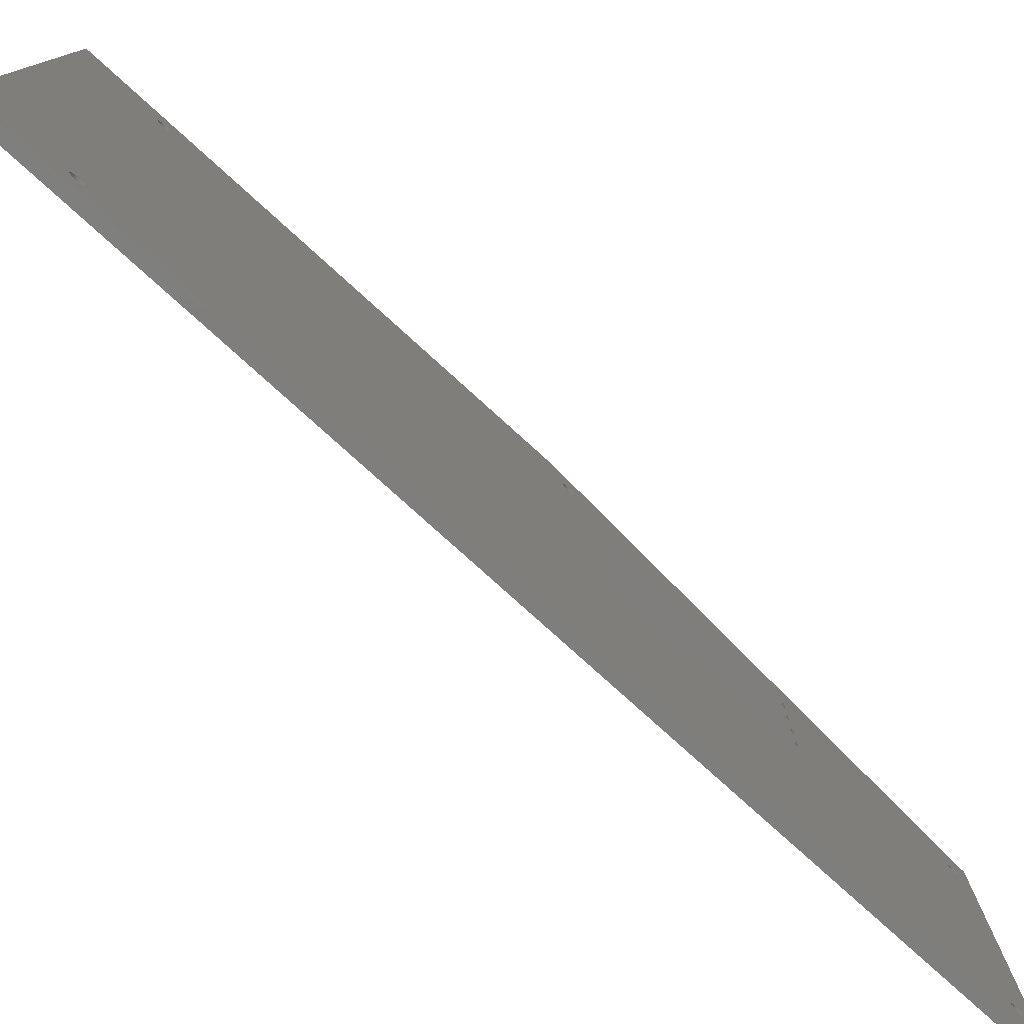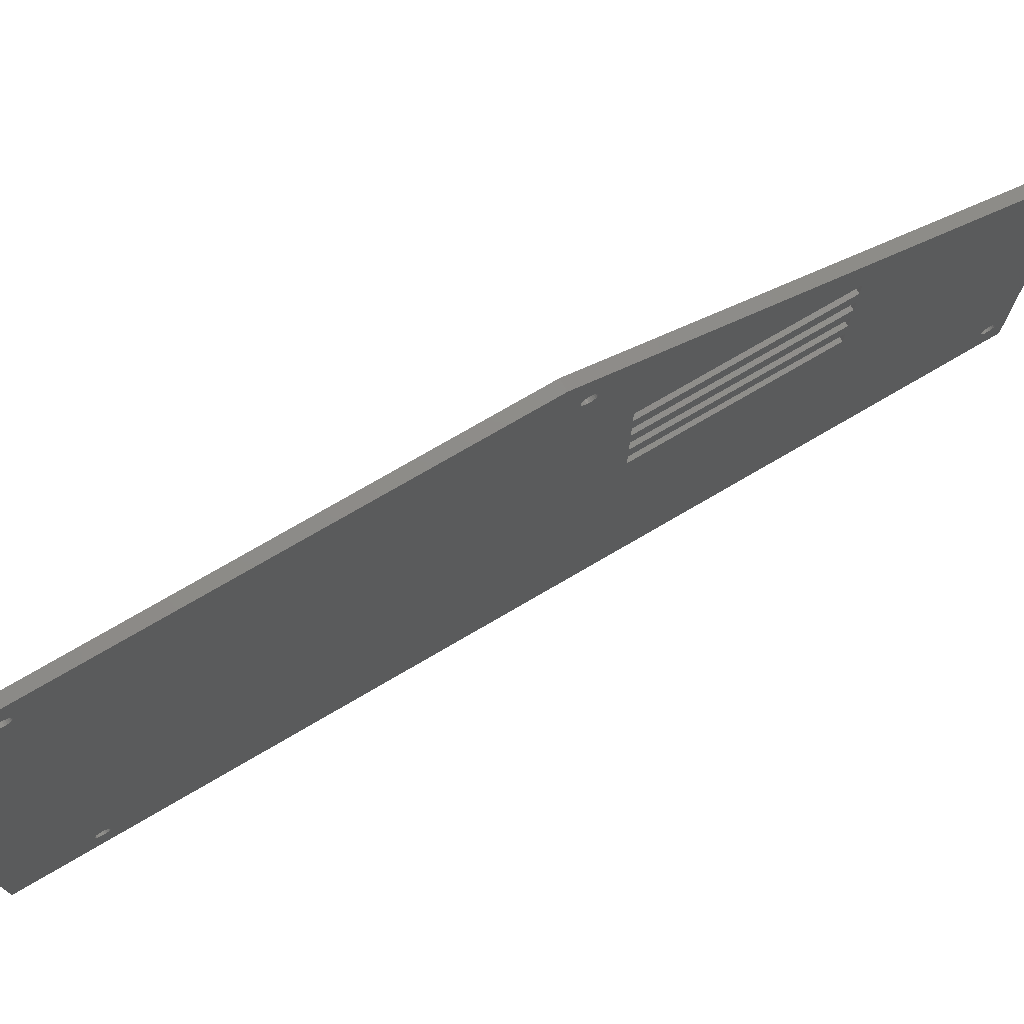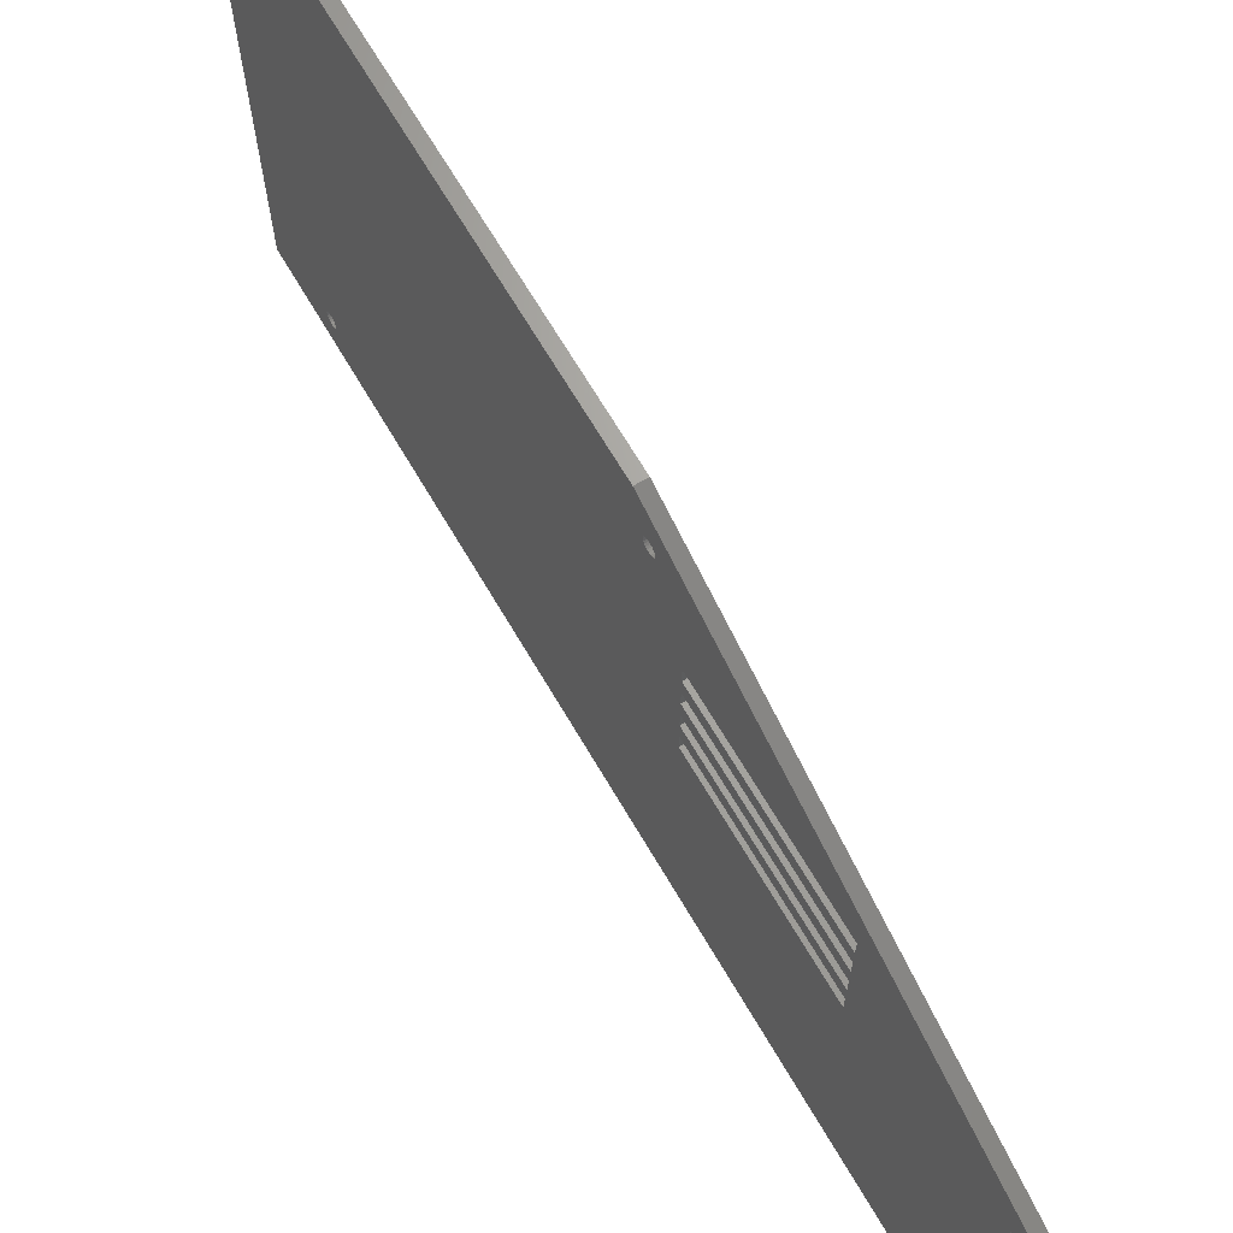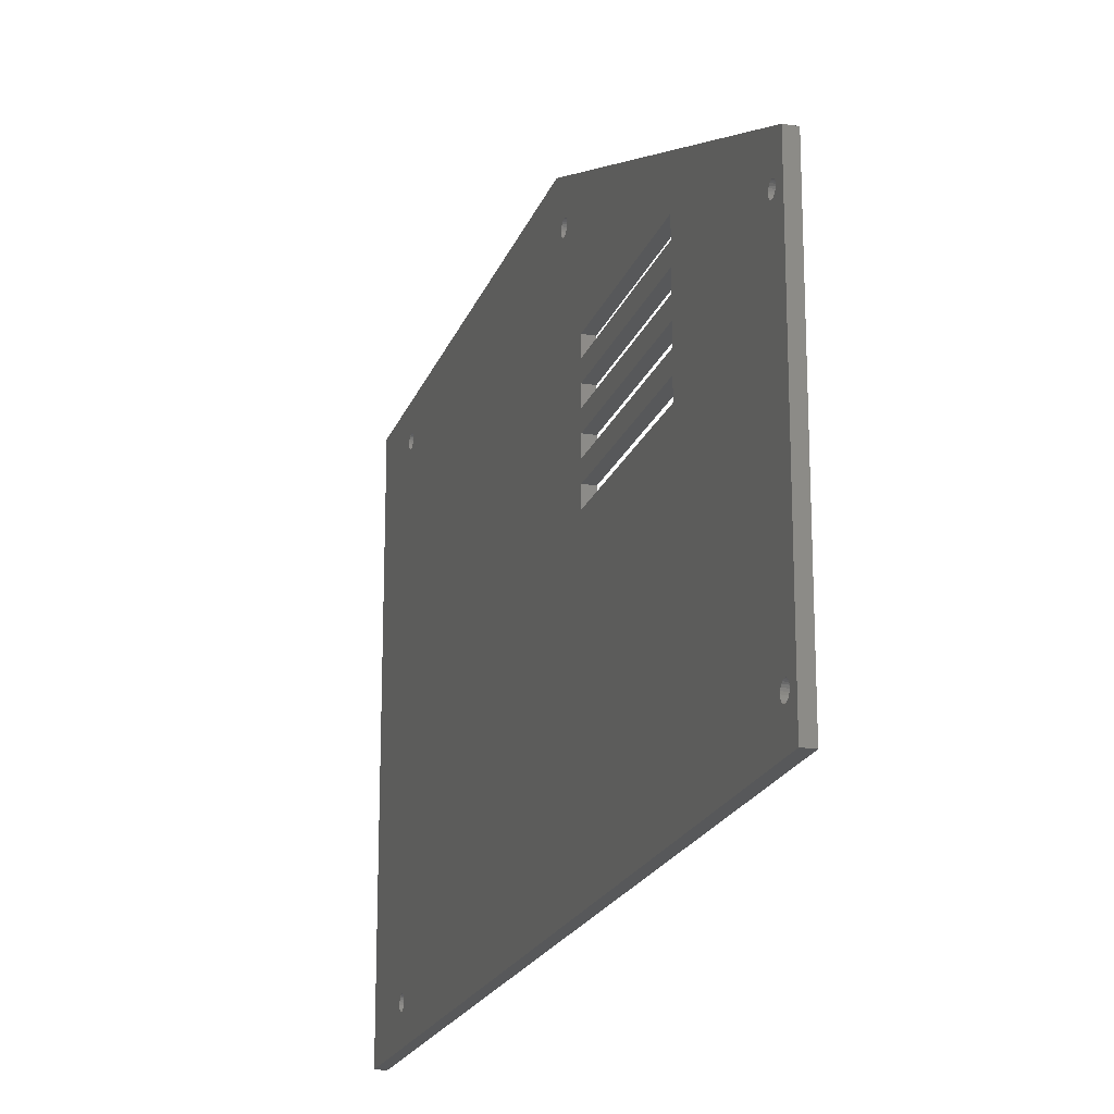
<metadata>
{"format":"stl","ext":"stl","renderer":"f3d","projection":"perspective","resolution":1024,"background":"white","views":[{"elev":-78.1,"azim":47.8,"up":"+Z"},{"elev":74.9,"azim":59.7,"up":"+Z"},{"elev":67.2,"azim":149.7,"up":"+Z"},{"elev":-19.7,"azim":163.6,"up":"+Z"}]}
</metadata>
<code>
# stl→obj: 301 verts, 634 faces
v 126 -317.8 150
v 123 -174.8 150
v 123 -317.8 150
v 126 -174.8 150
v 126 -58.21 8.586
v 123 -57.8 8.268
v 123 -58.21 8.586
v 126 -57.8 8.268
v 126 -54.86 9.482
v 123 -55.06 9
v 126 -55.06 9
v 123 -54.86 9.482
v 126 -54.86 10.52
v 123 -54.8 10
v 126 -54.8 10
v 123 -54.86 10.52
v 126 -56.28 8.068
v 123 -55.8 8.268
v 123 -56.28 8.068
v 126 -55.8 8.268
v 123 -317.8 0
v 126 -317.8 0
v 126 -57.31 8.068
v 123 -56.8 8
v 123 -57.31 8.068
v 126 -56.8 8
v 126 -51.8 0
v 123 -51.8 0
v 126 -55.06 11
v 123 -55.06 11
v 123 -51.8 96.75
v 126 -51.8 100.1
v 123 -51.8 100.1
v 123 -55.38 8.586
v 126 -55.38 8.586
v 123 -58.8 10
v 126 -58.73 9.482
v 123 -58.73 9.482
v 126 -58.8 10
v 126 -292.3 11.93
v 123 -292.8 12
v 123 -292.3 11.93
v 126 -292.8 12
v 126 -291.4 11.41
v 123 -291.8 11.73
v 123 -291.4 11.41
v 126 -291.8 11.73
v 126 -293.3 11.93
v 123 -293.8 11.73
v 123 -293.3 11.93
v 126 -293.8 11.73
v 123 -294.2 11.41
v 126 -294.5 11
v 123 -294.5 11
v 126 -294.2 11.41
v 126 -290.9 10.52
v 123 -290.8 10
v 126 -290.8 10
v 123 -290.9 10.52
v 126 -55.38 11.41
v 123 -55.38 11.41
v 123 -58.73 10.52
v 126 -58.73 10.52
v 126 -292.3 8.071
v 123 -291.8 8.271
v 123 -292.3 8.071
v 126 -291.8 8.271
v 123 -291.4 8.588
v 126 -291.4 8.588
v 126 -291.1 9.002
v 123 -291.1 9.002
v 123 -291.1 11
v 126 -291.1 11
v 126 -294.7 10.52
v 123 -294.7 10.52
v 126 -290.9 9.483
v 123 -290.9 9.483
v 123 -58.53 9
v 126 -58.53 9
v 123 -158.8 90
v 126 -158.8 85
v 123 -158.8 85
v 126 -158.8 90
v 123 -105.8 85
v 126 -105.8 85
v 126 -293.3 8.071
v 123 -292.8 8.003
v 123 -293.3 8.071
v 126 -292.8 8.003
v 123 -158.8 100
v 126 -158.8 95
v 123 -158.8 95
v 126 -158.8 100
v 126 -105.8 90
v 123 -105.8 90
v 126 -294.2 8.588
v 123 -293.8 8.271
v 123 -294.2 8.588
v 126 -293.8 8.271
v 123 -294.5 9.002
v 126 -294.5 9.002
v 123 -105.8 95
v 126 -105.8 95
v 126 -294.8 10
v 123 -294.8 10
v 126 -105.8 100
v 123 -105.8 100
v 126 -294.7 9.483
v 123 -294.7 9.483
v 126 -291.8 141.7
v 123 -292.3 141.9
v 123 -291.8 141.7
v 126 -292.3 141.9
v 126 -291.4 141.4
v 123 -291.1 141
v 126 -291.1 141
v 123 -291.4 141.4
v 126 -290.9 139.5
v 123 -291.1 139
v 126 -291.1 139
v 123 -290.9 139.5
v 123 -291.4 138.6
v 126 -291.4 138.6
v 126 -293.3 141.9
v 123 -293.8 141.7
v 123 -293.3 141.9
v 126 -293.8 141.7
v 126 -293.3 138.1
v 123 -292.8 138
v 123 -293.3 138.1
v 126 -292.8 138
v 126 -293.8 138.3
v 123 -293.8 138.3
v 126 -294.2 138.6
v 123 -294.2 138.6
v 126 -291.8 138.3
v 123 -291.8 138.3
v 126 -292.8 142
v 123 -292.8 142
v 126 -292.3 138.1
v 123 -292.3 138.1
v 123 -294.5 139
v 126 -294.5 139
v 126 -290.8 140
v 123 -290.8 140
v 123 -290.9 140.5
v 126 -290.9 140.5
v 123 -294.8 140
v 126 -294.7 139.5
v 123 -294.7 139.5
v 126 -294.8 140
v 123 -294.5 141
v 126 -294.7 140.5
v 123 -294.7 140.5
v 126 -294.5 141
v 123 -294.2 141.4
v 126 -294.2 141.4
v 120 -122.8 74
v 120 -314.8 72
v 120 -314.8 74
v 120 -125.8 72
v 120 -122.8 65
v 120 -125.8 68
v 120 -314.8 65
v 120 -314.8 68
v 123 -314.8 65
v 123 -122.8 65
v 123 -314.8 68
v 123 -125.8 68
v 123 -314.8 74
v 123 -122.8 74
v 123 -125.8 72
v 123 -314.8 72
v 126 -56.28 11.93
v 123 -56.8 12
v 123 -56.28 11.93
v 126 -56.8 12
v 123 -55.8 11.73
v 126 -55.8 11.73
v 123 -57.31 11.93
v 126 -57.31 11.93
v 123 -58.53 11
v 126 -58.53 11
v 123 -57.8 11.73
v 126 -57.8 11.73
v 123 -58.21 11.41
v 126 -58.21 11.41
v 126 -55.12 90.79
v 123 -55.3 90.37
v 126 -55.3 90.37
v 123 -55.12 90.79
v 123 -55.57 90.01
v 126 -55.57 90.01
v 126 -55.93 89.74
v 123 -55.93 89.74
v 126 -56.35 89.56
v 123 -56.35 89.56
v 126 -56.8 89.51
v 123 -56.8 89.51
v 126 -57.24 89.56
v 123 -57.24 89.56
v 126 -57.66 89.74
v 123 -57.66 89.74
v 126 -58.02 90.01
v 123 -58.02 90.01
v 123 -58.3 90.37
v 126 -58.3 90.37
v 123 -58.47 90.79
v 126 -58.47 90.79
v 123 -58.53 91.24
v 126 -58.53 91.24
v 123 -58.47 91.69
v 126 -58.47 91.69
v 123 -58.3 92.1
v 126 -58.3 92.1
v 123 -58.02 92.46
v 126 -58.02 92.46
v 126 -57.66 92.74
v 123 -57.66 92.74
v 126 -57.24 92.91
v 123 -57.24 92.91
v 126 -56.8 92.97
v 123 -56.8 92.97
v 126 -56.35 92.91
v 123 -56.35 92.91
v 126 -55.93 92.74
v 123 -55.93 92.74
v 126 -55.57 92.46
v 123 -55.57 92.46
v 123 -55.3 92.1
v 126 -55.3 92.1
v 123 -55.12 91.69
v 126 -55.12 91.69
v 123 -55.06 91.24
v 126 -55.06 91.24
v 126 -168.3 138.4
v 123 -168 138
v 126 -168 138
v 123 -168.3 138.4
v 123 -168.8 138.7
v 126 -168.8 138.7
v 123 -169.2 138.9
v 126 -169.2 138.9
v 123 -169.8 139
v 126 -169.8 139
v 123 -170.3 138.9
v 126 -170.3 138.9
v 123 -170.8 138.7
v 126 -170.8 138.7
v 123 -171.2 138.4
v 126 -171.2 138.4
v 126 -171.5 138
v 123 -171.5 138
v 126 -171.7 137.5
v 123 -171.7 137.5
v 126 -171.8 137
v 123 -171.8 137
v 126 -171.7 136.5
v 123 -171.7 136.5
v 126 -171.5 136
v 123 -171.5 136
v 126 -171.2 135.6
v 123 -171.2 135.6
v 123 -170.8 135.3
v 126 -170.8 135.3
v 123 -170.3 135.1
v 126 -170.3 135.1
v 123 -169.8 135
v 126 -169.8 135
v 123 -169.2 135.1
v 126 -169.2 135.1
v 123 -168.8 135.3
v 126 -168.8 135.3
v 123 -168.3 135.6
v 126 -168.3 135.6
v 126 -168 136
v 123 -168 136
v 126 -167.8 136.5
v 123 -167.8 136.5
v 126 -167.8 137
v 123 -167.8 137
v 126 -167.8 137.5
v 123 -167.8 137.5
v 126 -105.8 80
v 123 -158.8 80
v 123 -105.8 80
v 126 -158.8 80
v 126 -158.8 75
v 123 -158.8 75
v 123 -105.8 75
v 126 -105.8 75
v 126 -105.8 105
v 126 -105.8 110
v 126 -158.8 110
v 126 -158.8 105
v 123 -105.8 110
v 123 -158.8 110
v 123 -105.8 105
v 123 -122.8 70
v 123 -122.8 69.96
v 123 -158.8 105
f 1 2 3
f 2 1 4
f 5 6 7
f 6 5 8
f 9 10 11
f 10 9 12
f 13 14 15
f 14 13 16
f 17 18 19
f 18 17 20
f 1 21 22
f 21 1 3
f 23 24 25
f 24 23 26
f 8 25 6
f 25 8 23
f 27 21 28
f 21 27 22
f 29 16 13
f 16 29 30
f 26 19 24
f 19 26 17
f 31 27 28
f 27 31 32
f 32 31 33
f 11 34 35
f 34 11 10
f 15 12 9
f 12 15 14
f 20 34 18
f 34 20 35
f 36 37 38
f 37 36 39
f 40 41 42
f 41 40 43
f 44 45 46
f 45 44 47
f 48 49 50
f 49 48 51
f 52 53 54
f 53 52 55
f 56 57 58
f 57 56 59
f 60 30 29
f 30 60 61
f 62 39 36
f 39 62 63
f 64 65 66
f 65 64 67
f 67 68 65
f 68 67 69
f 70 68 69
f 68 70 71
f 43 50 41
f 50 43 48
f 44 72 73
f 72 44 46
f 51 52 49
f 52 51 55
f 54 74 75
f 74 54 53
f 76 71 70
f 71 76 77
f 78 5 7
f 5 78 79
f 58 77 76
f 77 58 57
f 47 42 45
f 42 47 40
f 73 59 56
f 59 73 72
f 38 79 78
f 79 38 37
f 80 81 82
f 81 80 83
f 81 84 82
f 84 81 85
f 86 87 88
f 87 86 89
f 90 91 92
f 91 90 93
f 94 84 85
f 84 94 95
f 89 66 87
f 66 89 64
f 96 97 98
f 97 96 99
f 100 96 98
f 96 100 101
f 91 102 92
f 102 91 103
f 94 80 95
f 80 94 83
f 99 88 97
f 88 99 86
f 75 104 105
f 104 75 74
f 106 102 103
f 102 106 107
f 106 90 107
f 90 106 93
f 105 108 109
f 108 105 104
f 109 101 100
f 101 109 108
f 110 111 112
f 111 110 113
f 114 115 116
f 115 114 117
f 118 119 120
f 119 118 121
f 120 122 123
f 122 120 119
f 124 125 126
f 125 124 127
f 128 129 130
f 129 128 131
f 132 130 133
f 130 132 128
f 134 133 135
f 133 134 132
f 136 122 137
f 122 136 123
f 138 126 139
f 126 138 124
f 140 137 141
f 137 140 136
f 131 141 129
f 141 131 140
f 114 112 117
f 112 114 110
f 142 134 135
f 134 142 143
f 144 121 118
f 121 144 145
f 113 139 111
f 139 113 138
f 116 146 147
f 146 116 115
f 147 145 144
f 145 147 146
f 148 149 150
f 149 148 151
f 152 153 154
f 153 152 155
f 154 151 148
f 151 154 153
f 127 156 125
f 156 127 157
f 156 155 152
f 155 156 157
f 150 143 142
f 143 150 149
f 158 159 160
f 159 158 161
f 161 158 162
f 163 164 165
f 164 163 162
f 162 163 161
f 162 166 164
f 166 162 167
f 168 164 166
f 164 168 165
f 168 163 165
f 163 168 169
f 170 158 160
f 158 170 171
f 172 163 169
f 163 172 161
f 170 159 173
f 159 170 160
f 172 159 161
f 159 172 173
f 174 175 176
f 175 174 177
f 60 178 61
f 178 60 179
f 179 176 178
f 176 179 174
f 177 180 175
f 180 177 181
f 182 63 62
f 63 182 183
f 181 184 180
f 184 181 185
f 185 186 184
f 186 185 187
f 186 183 182
f 183 186 187
f 188 189 190
f 189 188 191
f 190 192 193
f 192 190 189
f 194 192 195
f 192 194 193
f 196 195 197
f 195 196 194
f 198 197 199
f 197 198 196
f 200 199 201
f 199 200 198
f 202 201 203
f 201 202 200
f 204 203 205
f 203 204 202
f 206 204 205
f 204 206 207
f 208 207 206
f 207 208 209
f 210 209 208
f 209 210 211
f 212 211 210
f 211 212 213
f 214 213 212
f 213 214 215
f 216 215 214
f 215 216 217
f 218 216 219
f 216 218 217
f 220 219 221
f 219 220 218
f 222 221 223
f 221 222 220
f 224 223 225
f 223 224 222
f 226 225 227
f 225 226 224
f 228 227 229
f 227 228 226
f 228 230 231
f 230 228 229
f 231 232 233
f 232 231 230
f 233 234 235
f 234 233 232
f 235 191 188
f 191 235 234
f 236 237 238
f 237 236 239
f 236 240 239
f 240 236 241
f 241 242 240
f 242 241 243
f 243 244 242
f 244 243 245
f 245 246 244
f 246 245 247
f 247 248 246
f 248 247 249
f 249 250 248
f 250 249 251
f 250 252 253
f 252 250 251
f 253 254 255
f 254 253 252
f 255 256 257
f 256 255 254
f 257 258 259
f 258 257 256
f 259 260 261
f 260 259 258
f 261 262 263
f 262 261 260
f 262 264 263
f 264 262 265
f 265 266 264
f 266 265 267
f 267 268 266
f 268 267 269
f 269 270 268
f 270 269 271
f 271 272 270
f 272 271 273
f 273 274 272
f 274 273 275
f 276 274 275
f 274 276 277
f 278 277 276
f 277 278 279
f 280 279 278
f 279 280 281
f 282 281 280
f 281 282 283
f 238 283 282
f 283 238 237
f 284 285 286
f 285 284 287
f 285 288 289
f 288 285 287
f 288 290 289
f 290 288 291
f 284 290 291
f 290 284 286
f 1 138 4
f 138 1 124
f 124 1 127
f 127 1 157
f 157 1 155
f 155 1 153
f 153 1 151
f 4 138 113
f 4 113 110
f 4 110 114
f 4 114 116
f 4 116 147
f 4 147 144
f 104 149 151
f 149 104 74
f 149 74 143
f 143 74 53
f 143 53 134
f 134 53 55
f 134 55 132
f 132 55 51
f 132 51 128
f 128 51 48
f 128 48 131
f 131 48 43
f 131 43 40
f 131 40 140
f 140 40 47
f 140 47 136
f 136 47 44
f 136 44 123
f 123 44 73
f 123 73 120
f 120 73 56
f 120 56 118
f 118 56 58
f 118 58 144
f 94 91 83
f 91 94 103
f 103 94 106
f 106 94 292
f 292 94 293
f 187 211 183
f 211 187 209
f 209 187 207
f 207 187 204
f 204 187 185
f 204 185 202
f 202 185 181
f 202 181 200
f 200 181 177
f 200 177 198
f 198 177 174
f 198 174 196
f 196 174 194
f 194 174 179
f 194 179 193
f 193 179 60
f 193 60 190
f 190 60 29
f 190 29 188
f 188 29 235
f 235 29 13
f 22 108 1
f 108 22 101
f 101 22 96
f 96 22 99
f 99 22 86
f 86 22 89
f 89 22 27
f 1 108 104
f 1 104 151
f 89 27 64
f 64 27 67
f 67 27 69
f 69 27 70
f 70 27 76
f 76 27 58
f 58 27 144
f 144 27 288
f 144 288 4
f 4 288 258
f 4 258 256
f 258 288 260
f 260 288 262
f 262 288 265
f 265 288 267
f 267 288 269
f 269 288 271
f 271 288 273
f 273 288 275
f 275 288 276
f 276 288 278
f 278 288 280
f 288 27 79
f 288 79 291
f 291 79 284
f 284 79 85
f 85 79 94
f 94 79 37
f 94 37 39
f 79 27 5
f 5 27 8
f 8 27 23
f 23 27 26
f 26 27 17
f 17 27 20
f 20 27 35
f 35 27 11
f 11 27 9
f 9 27 15
f 4 243 32
f 243 4 245
f 245 4 247
f 247 4 249
f 249 4 251
f 251 4 252
f 252 4 254
f 254 4 256
f 32 243 241
f 32 241 236
f 32 236 238
f 32 238 282
f 32 282 280
f 32 280 293
f 293 280 294
f 294 280 288
f 294 288 287
f 294 287 81
f 294 81 83
f 294 83 91
f 294 91 93
f 294 93 295
f 32 293 94
f 32 94 217
f 217 94 215
f 215 94 213
f 213 94 211
f 211 94 39
f 211 39 63
f 211 63 183
f 32 217 218
f 32 218 220
f 32 220 222
f 32 222 224
f 32 224 226
f 32 226 228
f 32 228 231
f 32 231 233
f 32 233 235
f 32 235 13
f 32 13 15
f 32 15 27
f 284 81 287
f 81 284 85
f 106 295 93
f 295 106 292
f 168 173 169
f 173 168 170
f 169 173 172
f 2 255 257
f 255 2 253
f 253 2 250
f 250 2 248
f 248 2 246
f 246 2 244
f 244 2 242
f 242 2 33
f 242 33 240
f 240 33 239
f 239 33 237
f 237 33 283
f 283 33 281
f 281 33 296
f 281 296 297
f 296 33 298
f 298 33 107
f 107 33 102
f 102 33 95
f 95 33 84
f 84 33 286
f 286 33 290
f 290 33 216
f 290 216 214
f 290 214 212
f 290 212 210
f 290 210 36
f 36 210 62
f 216 33 219
f 219 33 221
f 221 33 223
f 223 33 225
f 225 33 227
f 227 33 229
f 229 33 230
f 230 33 232
f 232 33 234
f 234 33 30
f 30 33 16
f 16 33 14
f 21 87 28
f 87 21 88
f 88 21 97
f 97 21 98
f 98 21 100
f 100 21 109
f 109 21 166
f 166 21 168
f 109 166 105
f 28 87 66
f 28 66 65
f 28 65 68
f 28 68 71
f 28 71 77
f 28 77 57
f 28 57 167
f 28 167 299
f 28 299 171
f 28 171 78
f 78 171 290
f 78 290 38
f 38 290 36
f 28 78 7
f 28 7 6
f 28 6 25
f 28 25 24
f 28 24 19
f 28 19 18
f 28 18 34
f 28 34 10
f 28 10 12
f 28 12 14
f 28 14 33
f 28 33 31
f 210 182 62
f 182 210 208
f 182 208 186
f 186 208 206
f 186 206 205
f 186 205 184
f 184 205 203
f 184 203 180
f 180 203 201
f 180 201 175
f 175 201 199
f 175 199 197
f 175 197 176
f 176 197 195
f 176 195 178
f 178 195 192
f 178 192 61
f 61 192 189
f 61 189 30
f 30 189 191
f 30 191 234
f 166 75 105
f 75 166 54
f 54 166 52
f 52 166 49
f 49 166 50
f 50 166 167
f 50 167 41
f 41 167 42
f 42 167 45
f 45 167 46
f 46 167 72
f 72 167 59
f 59 167 57
f 3 170 21
f 170 3 154
f 154 3 152
f 152 3 156
f 156 3 125
f 125 3 126
f 126 3 139
f 139 3 2
f 21 170 168
f 170 154 148
f 139 2 111
f 111 2 112
f 112 2 117
f 117 2 115
f 115 2 146
f 146 2 145
f 299 167 300
f 170 289 171
f 289 170 133
f 133 170 135
f 135 170 142
f 142 170 150
f 150 170 148
f 289 133 130
f 289 130 129
f 289 129 141
f 289 141 137
f 289 137 122
f 289 122 119
f 289 119 121
f 289 121 145
f 289 145 2
f 289 2 259
f 259 2 257
f 289 259 261
f 289 261 263
f 289 263 264
f 289 264 266
f 289 266 268
f 289 268 270
f 289 270 272
f 289 272 274
f 289 274 277
f 289 277 279
f 289 279 281
f 289 281 297
f 289 297 301
f 289 301 90
f 289 90 92
f 289 92 80
f 289 80 82
f 289 82 285
f 171 289 290
f 84 285 82
f 285 84 286
f 102 80 92
f 80 102 95
f 298 90 301
f 90 298 107
f 4 33 2
f 33 4 32
f 158 167 162
f 167 158 300
f 300 158 299
f 299 158 171
f 293 297 296
f 297 293 294
f 297 295 301
f 295 297 294
f 295 298 301
f 298 295 292
f 293 298 292
f 298 293 296

</code>
